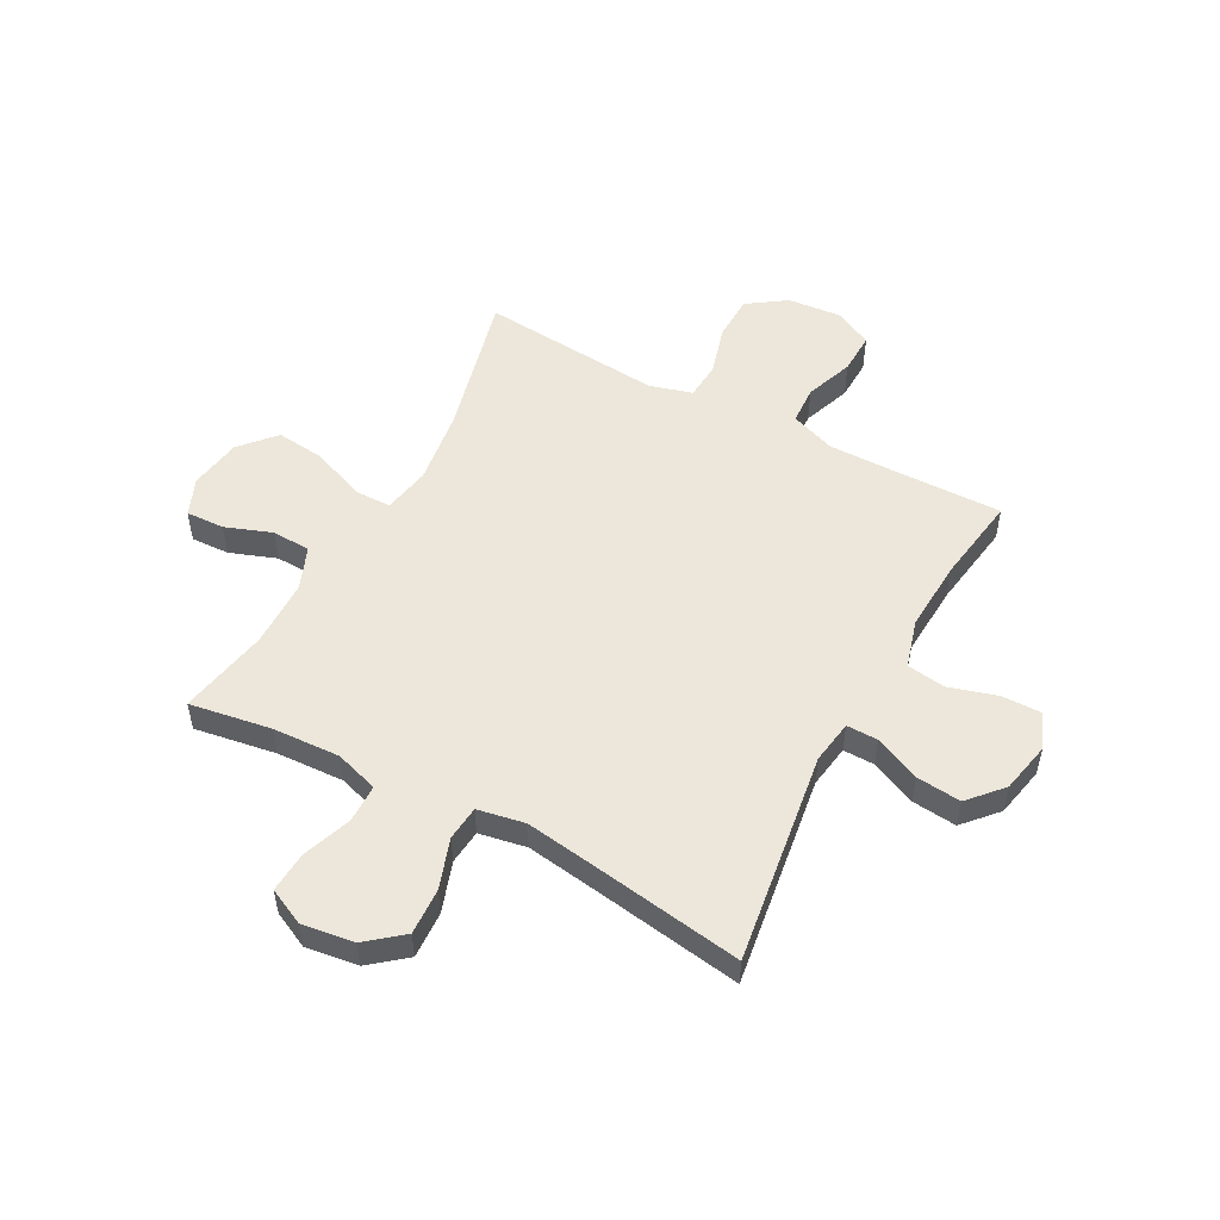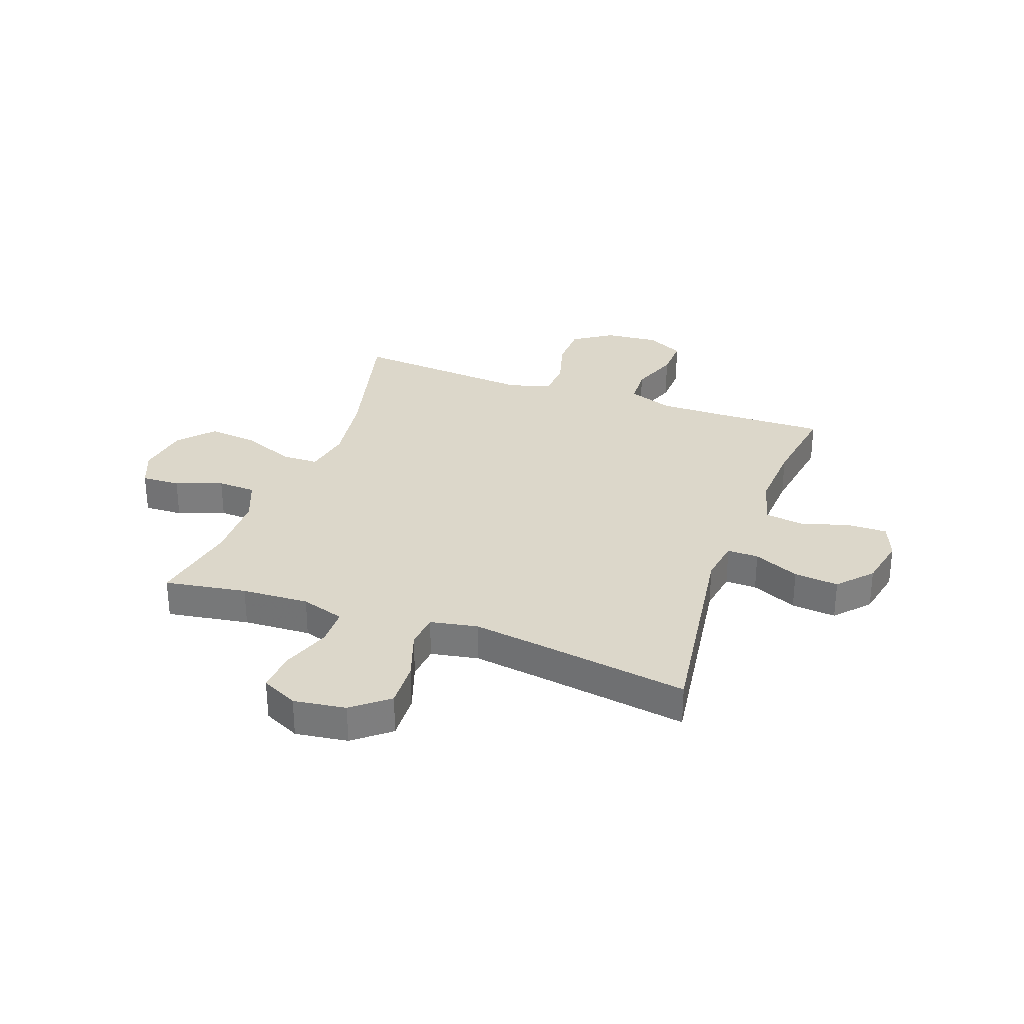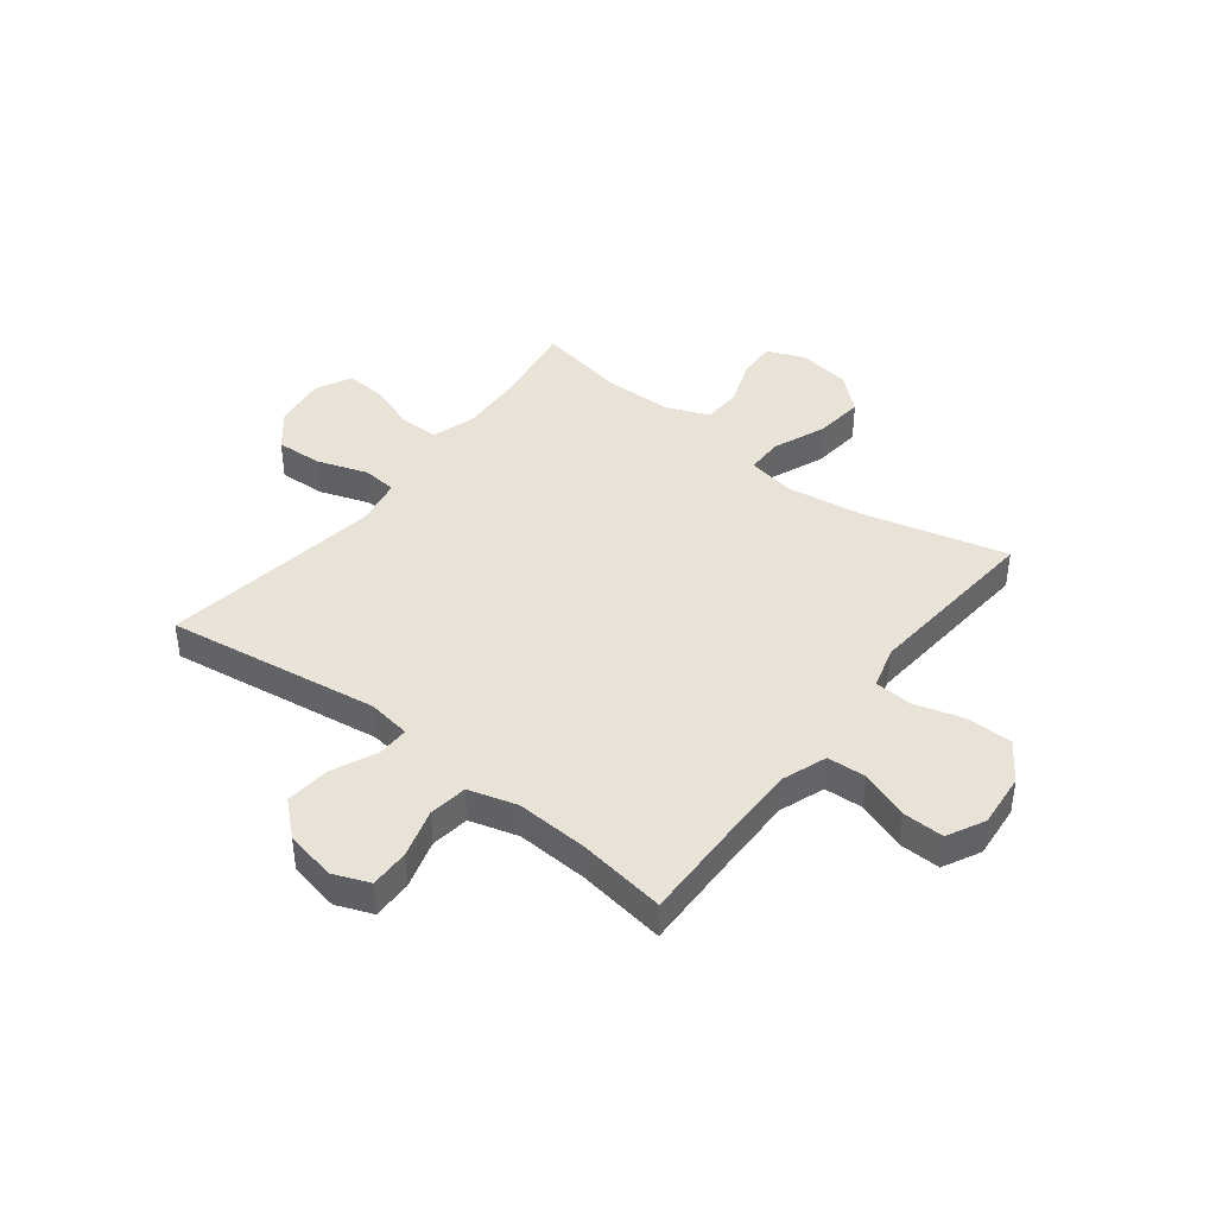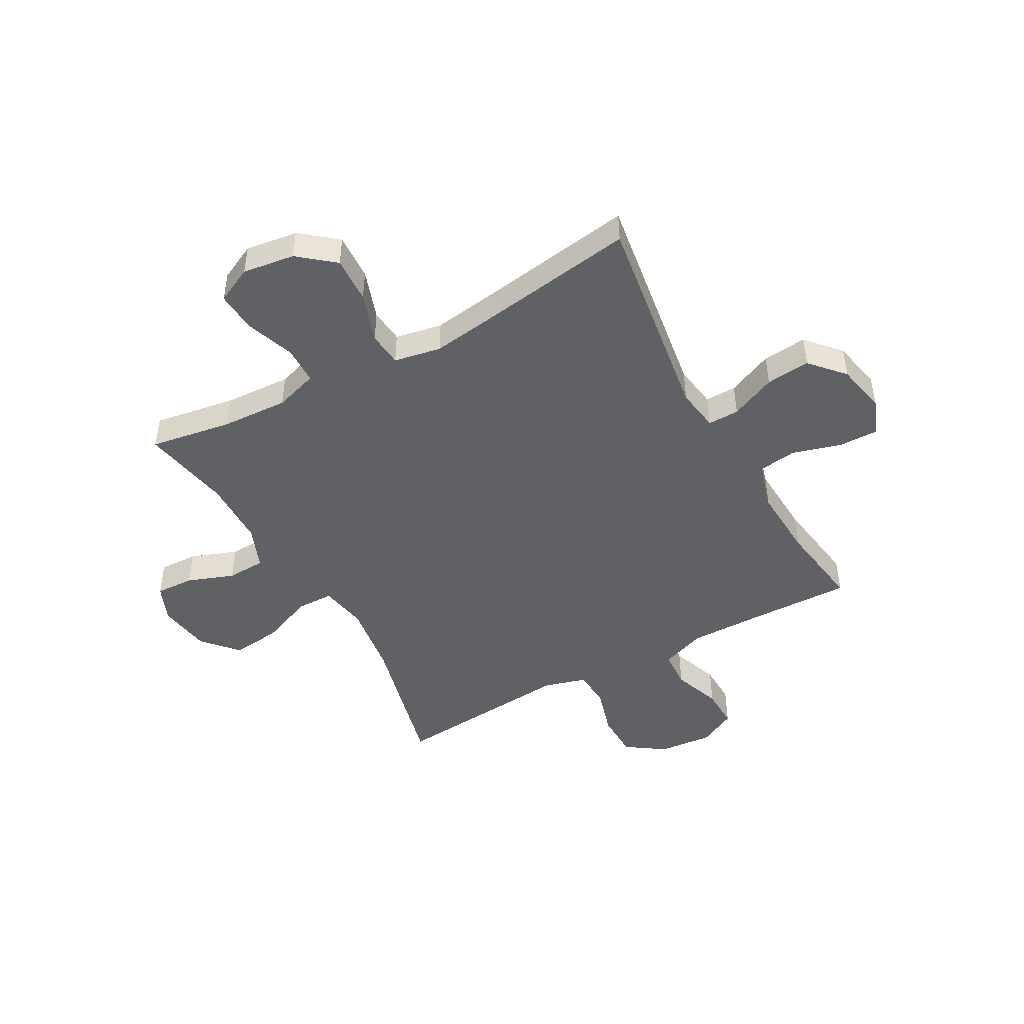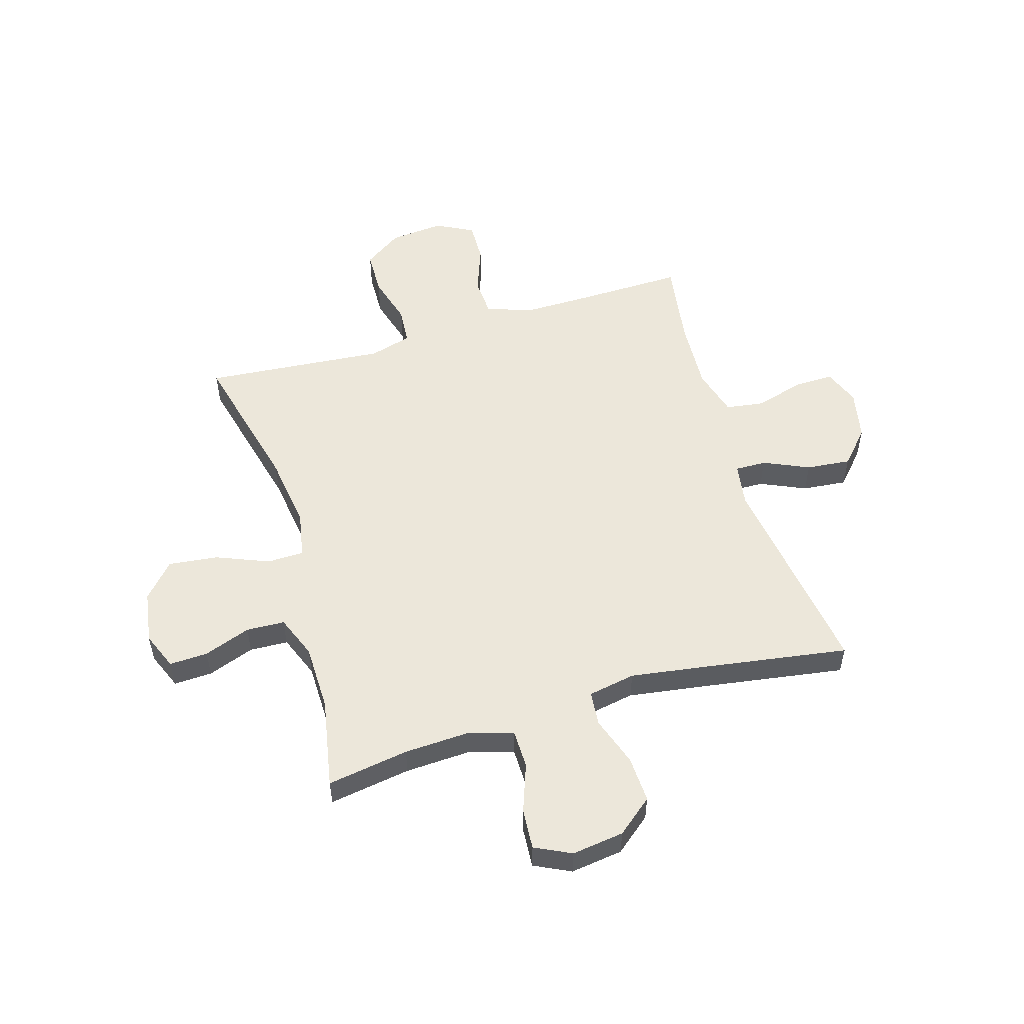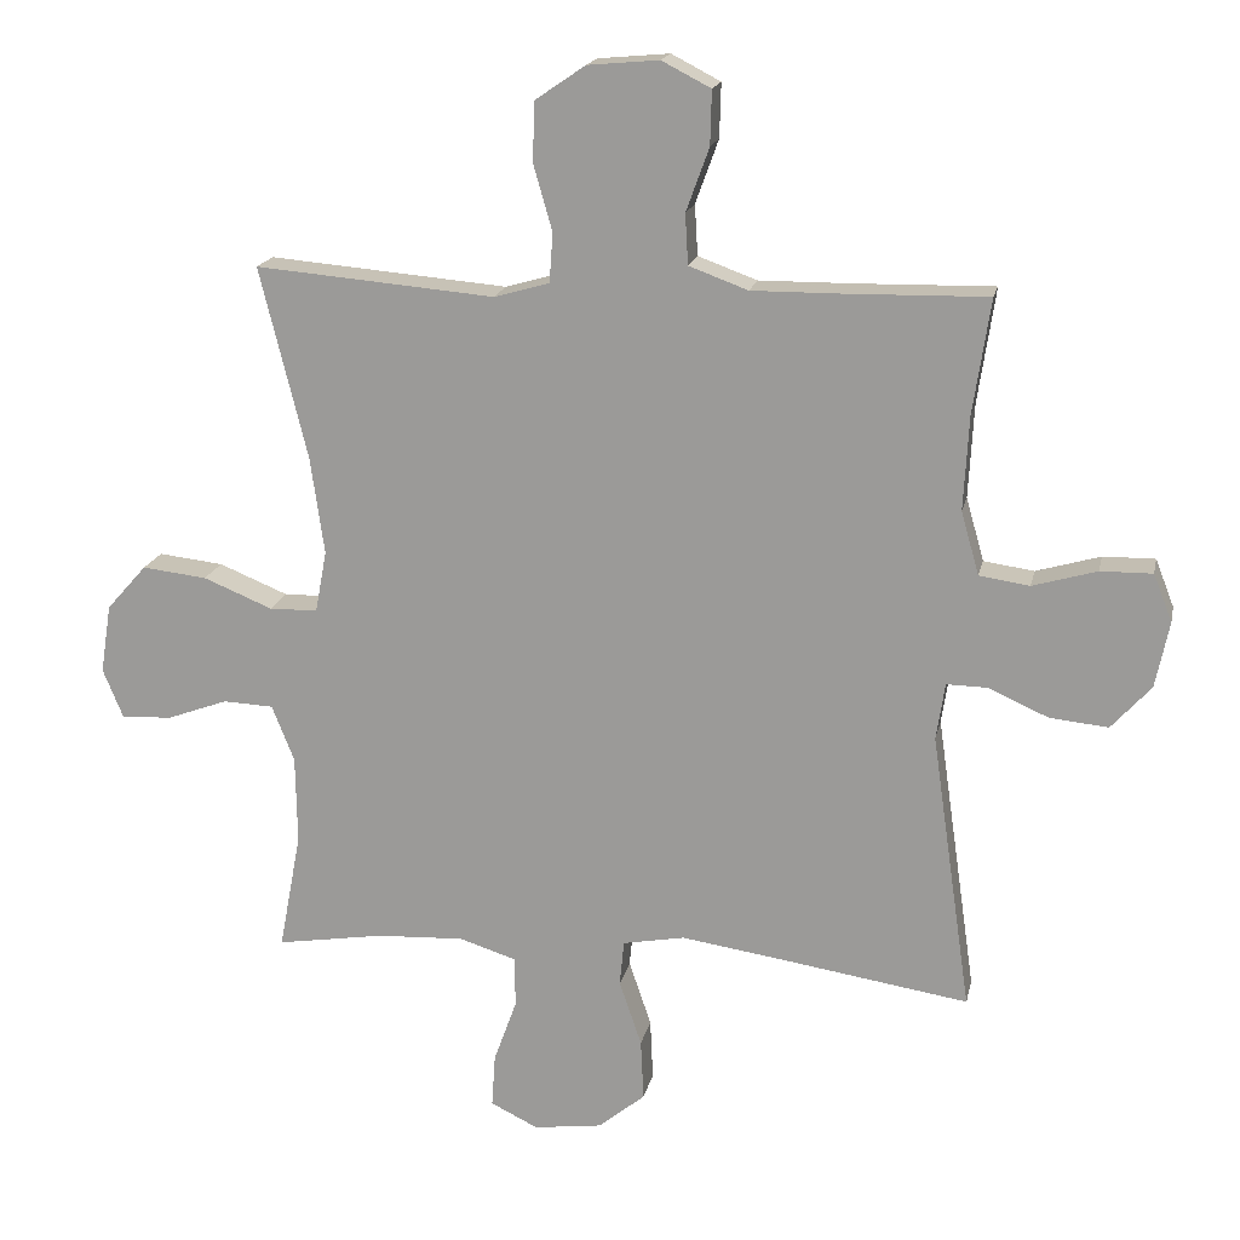
<metadata>
{"format":"obj","ext":"obj","renderer":"f3d","projection":"perspective","resolution":1024,"background":"white","views":[{"elev":52.3,"azim":-151.7,"up":"+Y"},{"elev":30.8,"azim":-160.1,"up":"+Y"},{"elev":41.9,"azim":-52.3,"up":"+Y"},{"elev":-46.7,"azim":-151.1,"up":"+Y"},{"elev":53.4,"azim":163.4,"up":"+Y"},{"elev":17.7,"azim":-168.2,"up":"+Z"}]}
</metadata>
<code>
v -0.5 0.07 -0.5
v -0.444 0.07 -0.113
v -0.456 0.07 -0.034
v -0.513 0.07 -0.035
v -0.596 0.07 -0.072
v -0.677 0.07 -0.08
v -0.732 0.07 -0.019
v -0.751 0.07 0.073
v -0.725 0.07 0.139
v -0.653 0.07 0.138
v -0.564 0.07 0.112
v -0.494 0.07 0.122
v -0.469 0.07 0.21
v -0.476 0.07 0.34
v -0.5 0.07 0.5
v -0.305 0.07 0.496
v -0.179 0.07 0.495
v -0.097 0.07 0.525
v -0.093 0.07 0.595
v -0.125 0.07 0.683
v -0.127 0.07 0.758
v -0.059 0.07 0.793
v 0.04 0.07 0.784
v 0.11 0.07 0.736
v 0.112 0.07 0.653
v 0.086 0.07 0.562
v 0.091 0.07 0.494
v 0.168 0.07 0.472
v 0.286 0.07 0.482
v 0.5 0.07 0.5
v 0.434 0.07 0.234
v 0.415 0.07 0.099
v 0.431 0.07 0.013
v 0.498 0.07 0.012
v 0.594 0.07 0.051
v 0.684 0.07 0.061
v 0.74 0.07 -0.002
v 0.755 0.07 -0.098
v 0.727 0.07 -0.166
v 0.657 0.07 -0.163
v 0.572 0.07 -0.132
v 0.502 0.07 -0.135
v 0.471 0.07 -0.213
v 0.469 0.07 -0.335
v 0.5 0.07 -0.5
v 0.351 0.07 -0.476
v 0.229 0.07 -0.47
v 0.15 0.07 -0.495
v 0.149 0.07 -0.565
v 0.181 0.07 -0.654
v 0.186 0.07 -0.728
v 0.12 0.07 -0.76
v 0.025 0.07 -0.747
v -0.04 0.07 -0.694
v -0.036 0.07 -0.609
v -0.005 0.07 -0.518
v -0.011 0.07 -0.455
v -0.097 0.07 -0.439
v -0.227 0.07 -0.458
v -0.5 0 -0.5
v -0.444 0 -0.113
v -0.456 0 -0.034
v -0.513 0 -0.035
v -0.596 0 -0.072
v -0.677 0 -0.08
v -0.732 0 -0.019
v -0.751 0 0.073
v -0.725 0 0.139
v -0.653 0 0.138
v -0.564 0 0.112
v -0.494 0 0.122
v -0.469 0 0.21
v -0.476 0 0.34
v -0.5 0 0.5
v -0.305 0 0.496
v -0.179 0 0.495
v -0.097 0 0.525
v -0.093 0 0.595
v -0.125 0 0.683
v -0.127 0 0.758
v -0.059 0 0.793
v 0.04 0 0.784
v 0.11 0 0.736
v 0.112 0 0.653
v 0.086 0 0.562
v 0.091 0 0.494
v 0.168 0 0.472
v 0.286 0 0.482
v 0.5 0 0.5
v 0.434 0 0.234
v 0.415 0 0.099
v 0.431 0 0.013
v 0.498 0 0.012
v 0.594 0 0.051
v 0.684 0 0.061
v 0.74 0 -0.002
v 0.755 0 -0.098
v 0.727 0 -0.166
v 0.657 0 -0.163
v 0.572 0 -0.132
v 0.502 0 -0.135
v 0.471 0 -0.213
v 0.469 0 -0.335
v 0.5 0 -0.5
v 0.351 0 -0.476
v 0.229 0 -0.47
v 0.15 0 -0.495
v 0.149 0 -0.565
v 0.181 0 -0.654
v 0.186 0 -0.728
v 0.12 0 -0.76
v 0.025 0 -0.747
v -0.04 0 -0.694
v -0.036 0 -0.609
v -0.005 0 -0.518
v -0.011 0 -0.455
v -0.097 0 -0.439
v -0.227 0 -0.458
f 54 55 56
f 53 54 56
f 52 53 56
f 51 52 56
f 50 51 56
f 49 50 56
f 48 49 56 57
f 47 48 57
f 46 47 57 58
f 44 45 46
f 43 44 46 58
f 39 40 41
f 38 39 41
f 37 38 41
f 36 37 41
f 35 36 41
f 34 35 41
f 33 34 41 42
f 28 29 30 31
f 27 28 31 32
f 24 25 26
f 23 24 26
f 22 23 26
f 21 22 26
f 20 21 26
f 19 20 26
f 18 19 26 27
f 27 32 33
f 18 27 33
f 17 18 33
f 14 15 16
f 43 58 59
f 42 43 59
f 33 42 59
f 17 33 59
f 16 17 59
f 14 16 59
f 13 14 59
f 9 10 11
f 8 9 11
f 7 8 11
f 6 7 11
f 5 6 11
f 4 5 11
f 59 1 2
f 12 13 59
f 3 4 11 12
f 3 12 59
f 2 3 59
f 115 114 113
f 115 113 112
f 115 112 111
f 115 111 110
f 115 110 109
f 115 109 108
f 116 115 108 107
f 116 107 106
f 117 116 106 105
f 105 104 103
f 117 105 103 102
f 100 99 98
f 100 98 97
f 100 97 96
f 100 96 95
f 100 95 94
f 100 94 93
f 101 100 93 92
f 90 89 88 87
f 91 90 87 86
f 85 84 83
f 85 83 82
f 85 82 81
f 85 81 80
f 85 80 79
f 85 79 78
f 86 85 78 77
f 92 91 86
f 92 86 77
f 92 77 76
f 75 74 73
f 118 117 102
f 118 102 101
f 118 101 92
f 118 92 76
f 118 76 75
f 118 75 73
f 118 73 72
f 70 69 68
f 70 68 67
f 70 67 66
f 70 66 65
f 70 65 64
f 70 64 63
f 61 60 118
f 118 72 71
f 71 70 63 62
f 118 71 62
f 118 62 61
f 1 60 61 2
f 2 61 62 3
f 3 62 63 4
f 4 63 64 5
f 5 64 65 6
f 6 65 66 7
f 7 66 67 8
f 8 67 68 9
f 9 68 69 10
f 10 69 70 11
f 11 70 71 12
f 12 71 72 13
f 13 72 73 14
f 14 73 74 15
f 15 74 75 16
f 16 75 76 17
f 17 76 77 18
f 18 77 78 19
f 19 78 79 20
f 20 79 80 21
f 21 80 81 22
f 22 81 82 23
f 23 82 83 24
f 24 83 84 25
f 25 84 85 26
f 26 85 86 27
f 27 86 87 28
f 28 87 88 29
f 29 88 89 30
f 30 89 90 31
f 31 90 91 32
f 32 91 92 33
f 33 92 93 34
f 34 93 94 35
f 35 94 95 36
f 36 95 96 37
f 37 96 97 38
f 38 97 98 39
f 39 98 99 40
f 40 99 100 41
f 41 100 101 42
f 42 101 102 43
f 43 102 103 44
f 44 103 104 45
f 45 104 105 46
f 46 105 106 47
f 47 106 107 48
f 48 107 108 49
f 49 108 109 50
f 50 109 110 51
f 51 110 111 52
f 52 111 112 53
f 53 112 113 54
f 54 113 114 55
f 55 114 115 56
f 56 115 116 57
f 57 116 117 58
f 58 117 118 59
f 59 118 60 1

</code>
